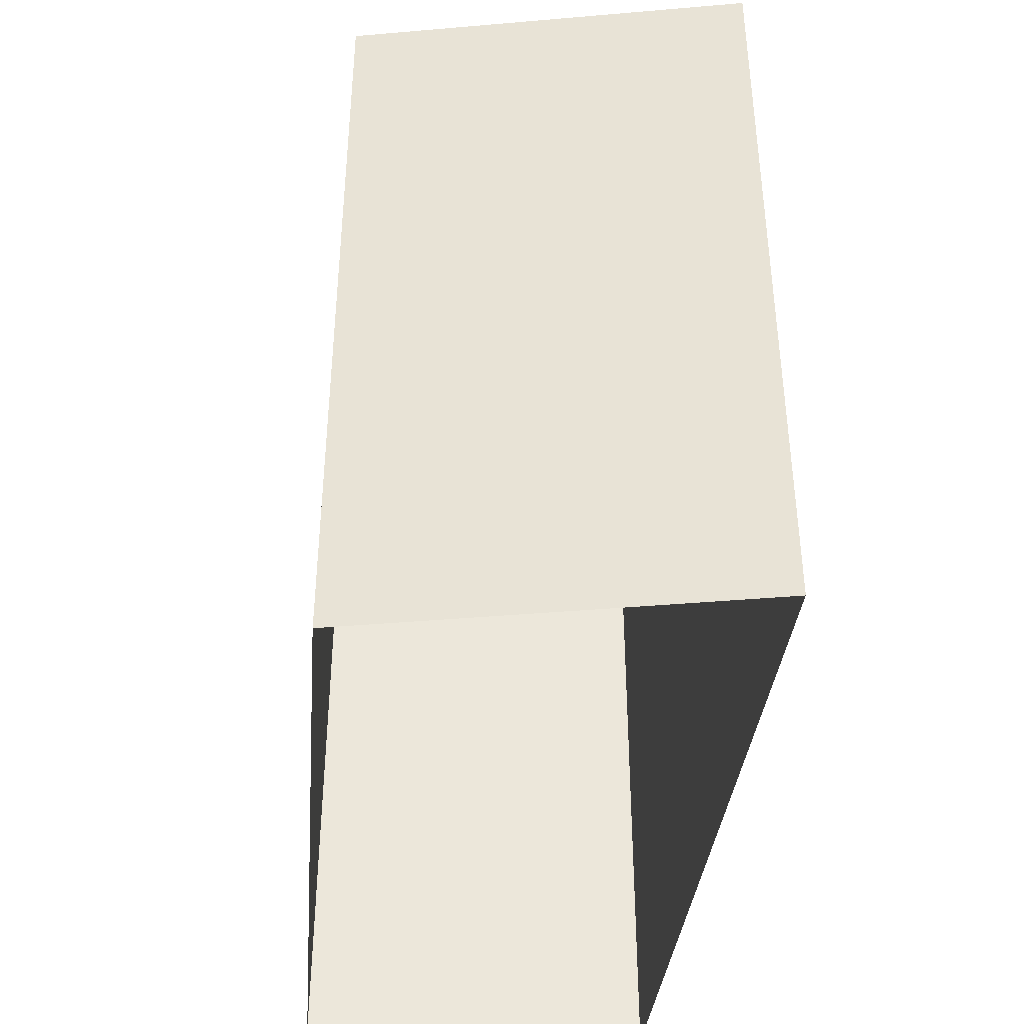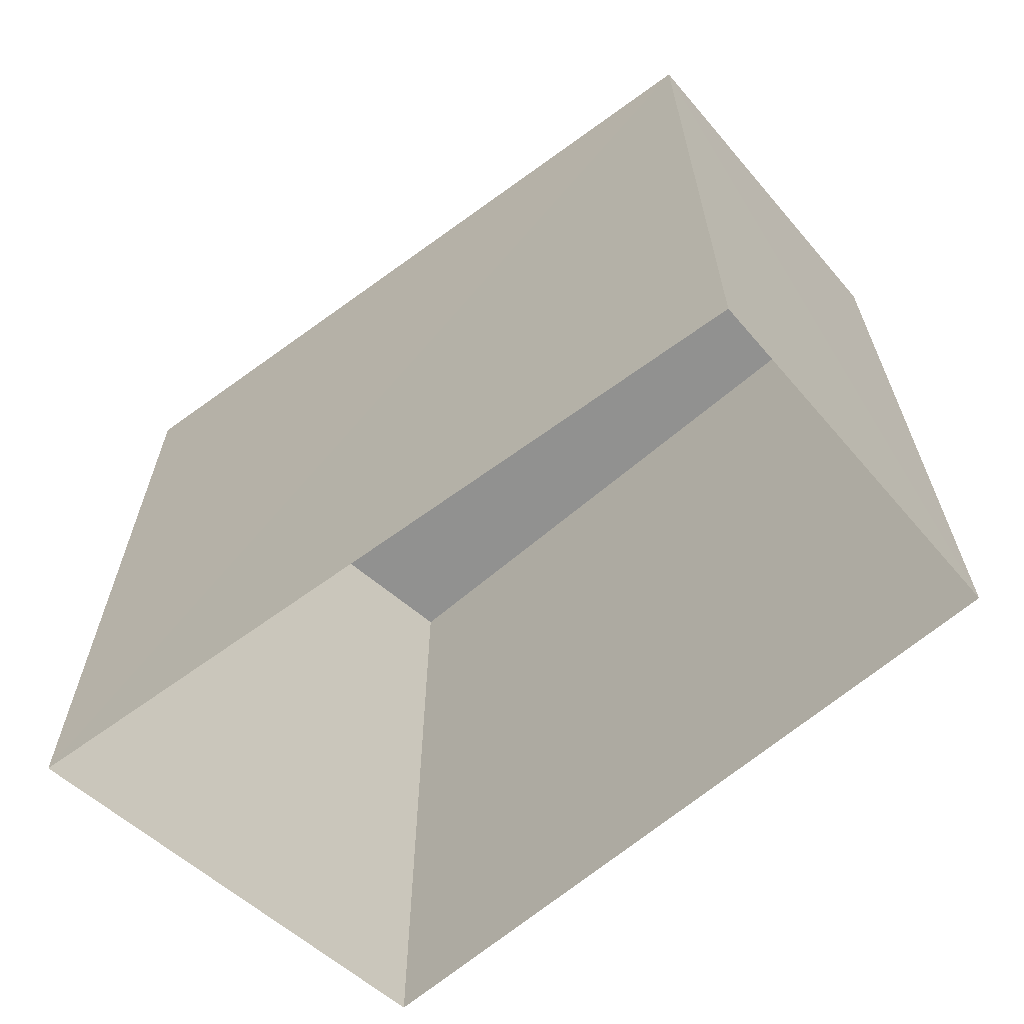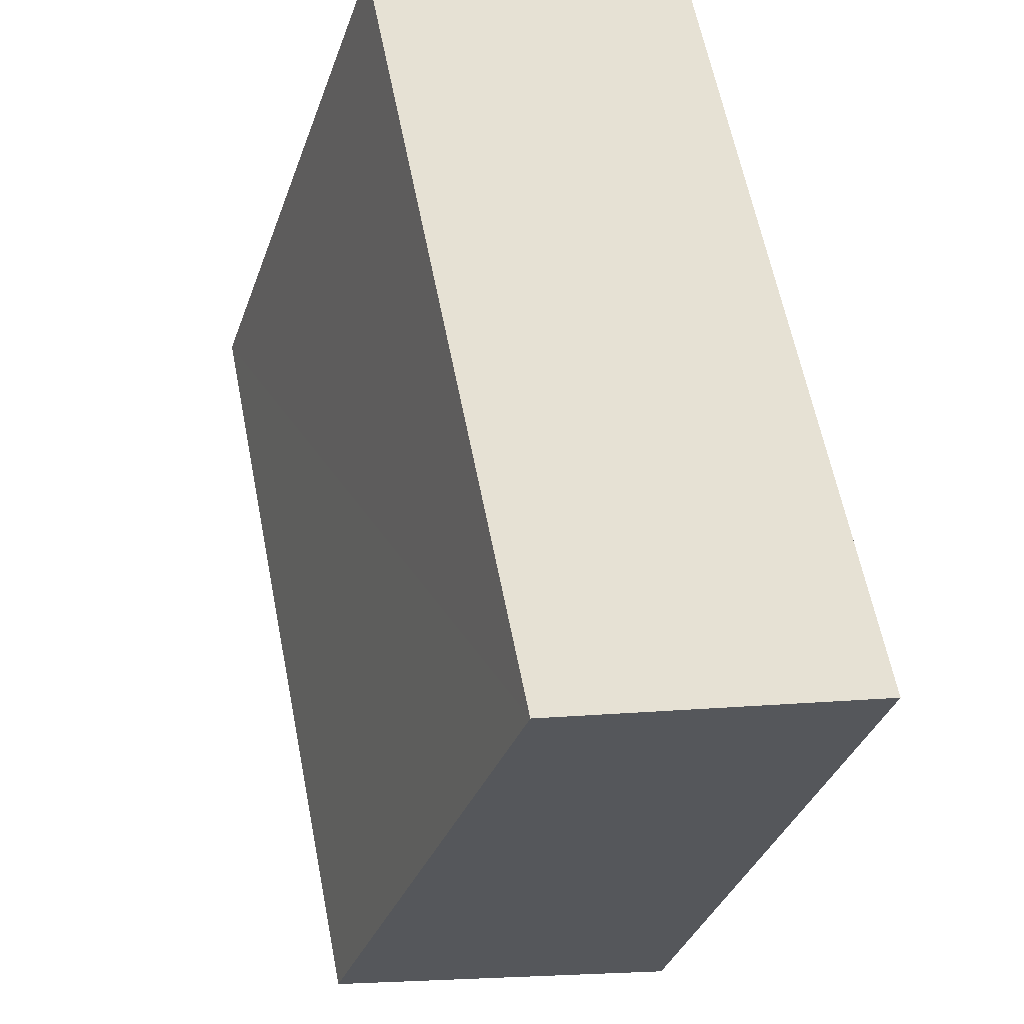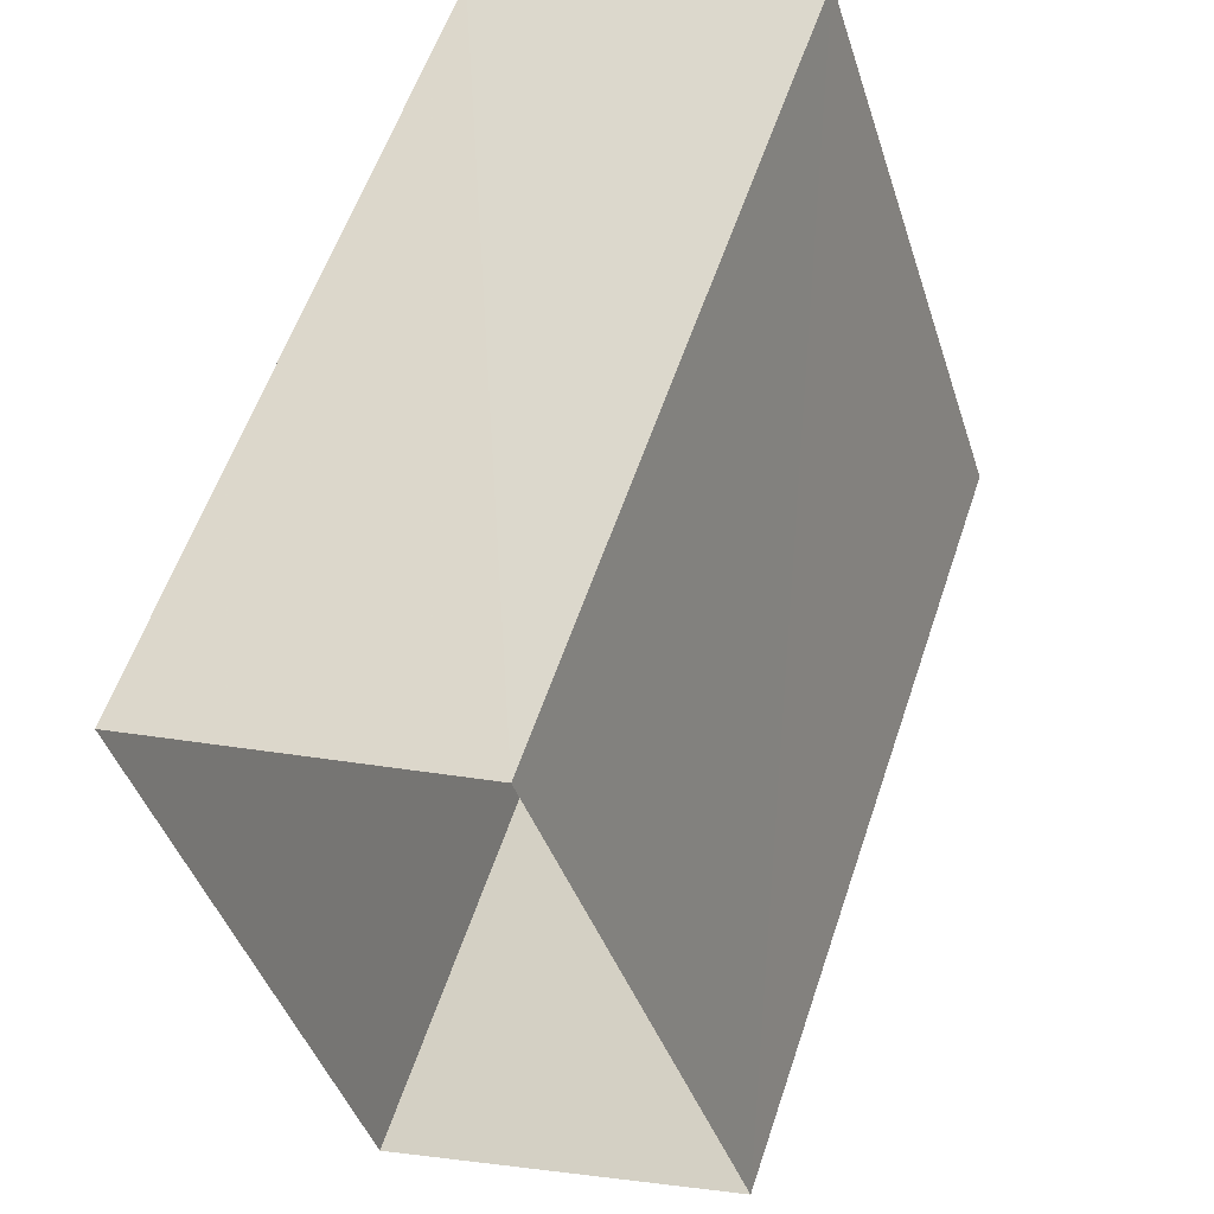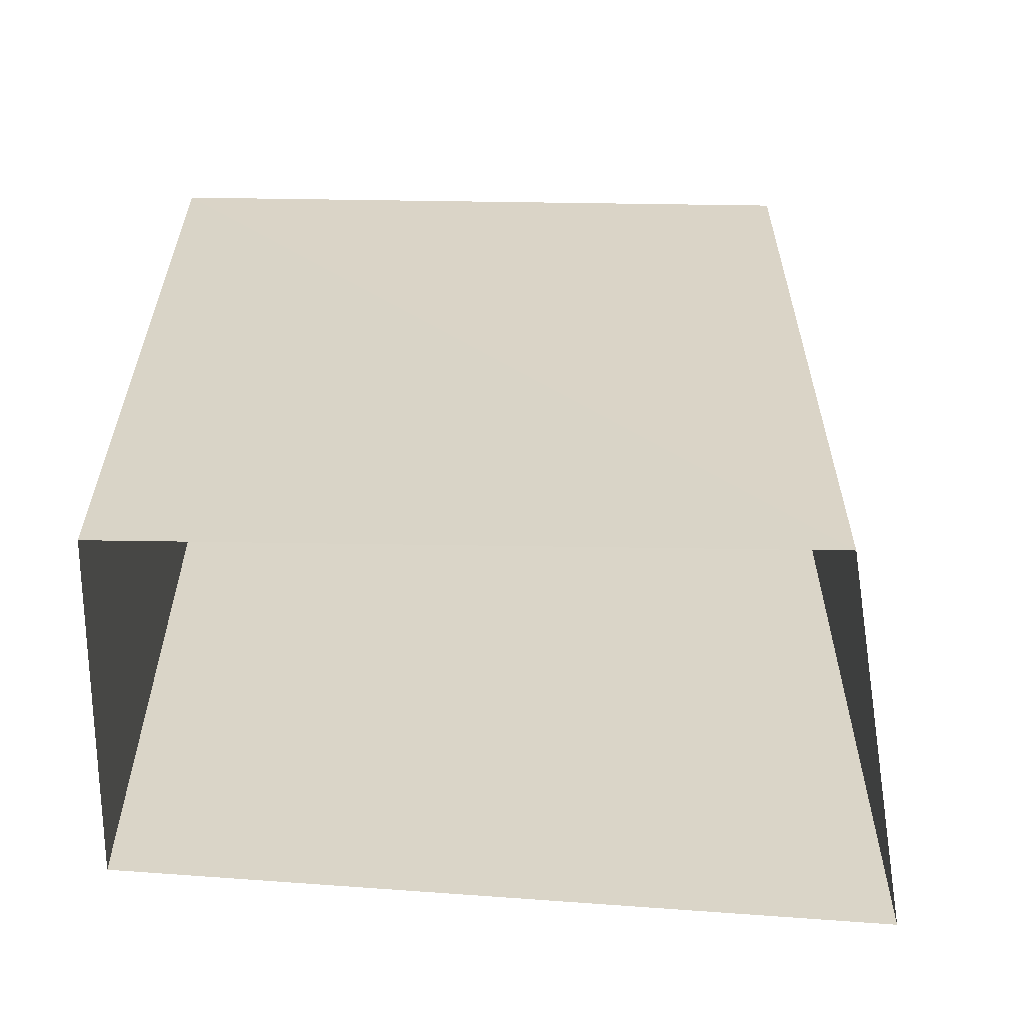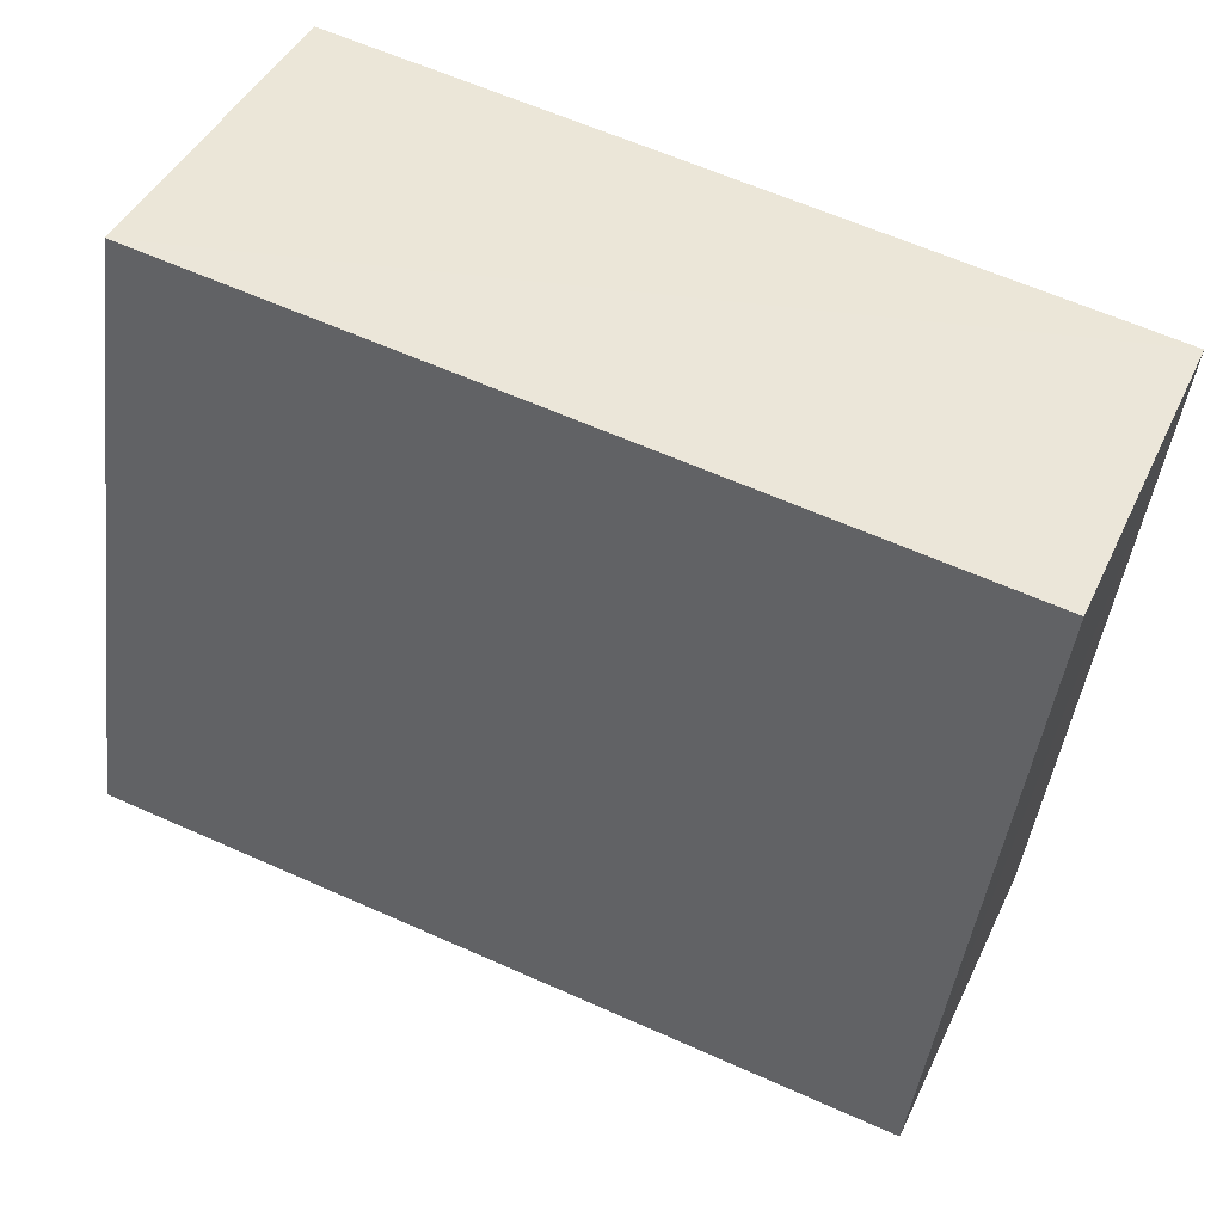
<metadata>
{"format":"obj","ext":"obj","renderer":"f3d","projection":"perspective","resolution":1024,"background":"white","views":[{"elev":-41.8,"azim":-21.8,"up":"+Z"},{"elev":-65.9,"azim":112.6,"up":"+Z"},{"elev":62.3,"azim":-11.2,"up":"+Y"},{"elev":57.8,"azim":-161.5,"up":"+Y"},{"elev":-61.3,"azim":-108.6,"up":"+Z"},{"elev":61.6,"azim":-65.5,"up":"+Y"}]}
</metadata>
<code>
v -9531 -3.73e+04 24.5
v -9530 -3.73e+04 24.5
v -9530 -3.73e+04 24.5
v -9531 -3.73e+04 24.5
v -9530 -3.73e+04 26.81
v -9531 -3.73e+04 26.81
v -9530 -3.73e+04 26.81
v -9531 -3.73e+04 26.81
f 1 2 3
f 1 4 2
f 5 6 7
f 5 8 6
f 7 1 3
f 7 6 1
f 8 4 1
f 6 8 1
f 5 2 4
f 8 5 4
f 5 3 2
f 5 7 3

</code>
